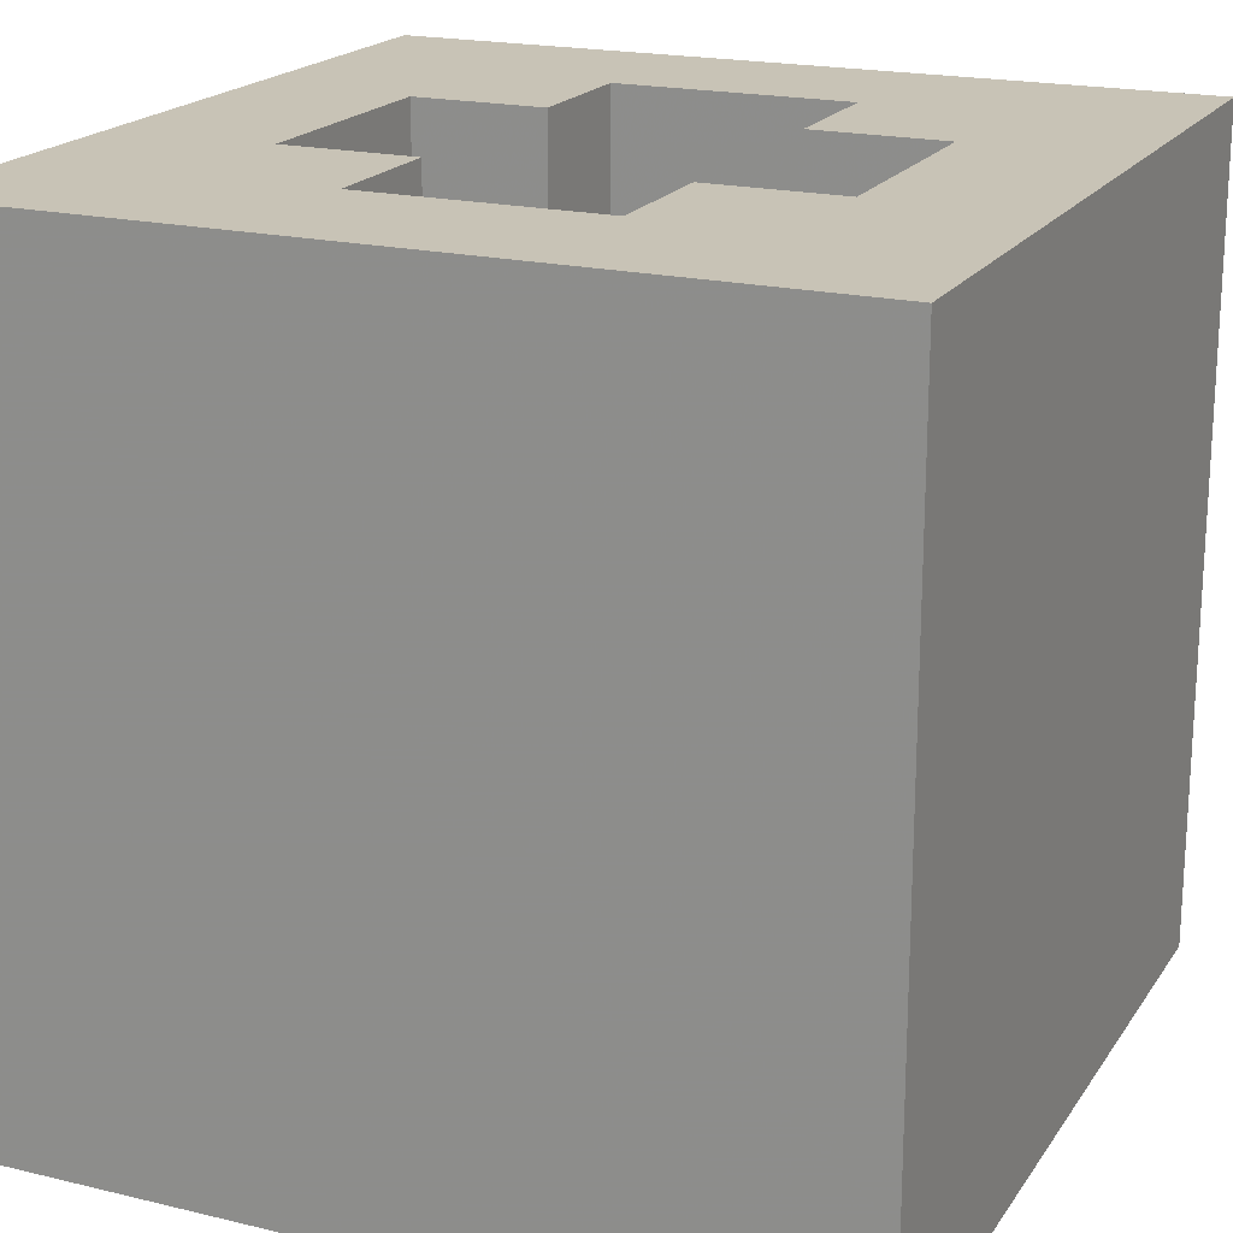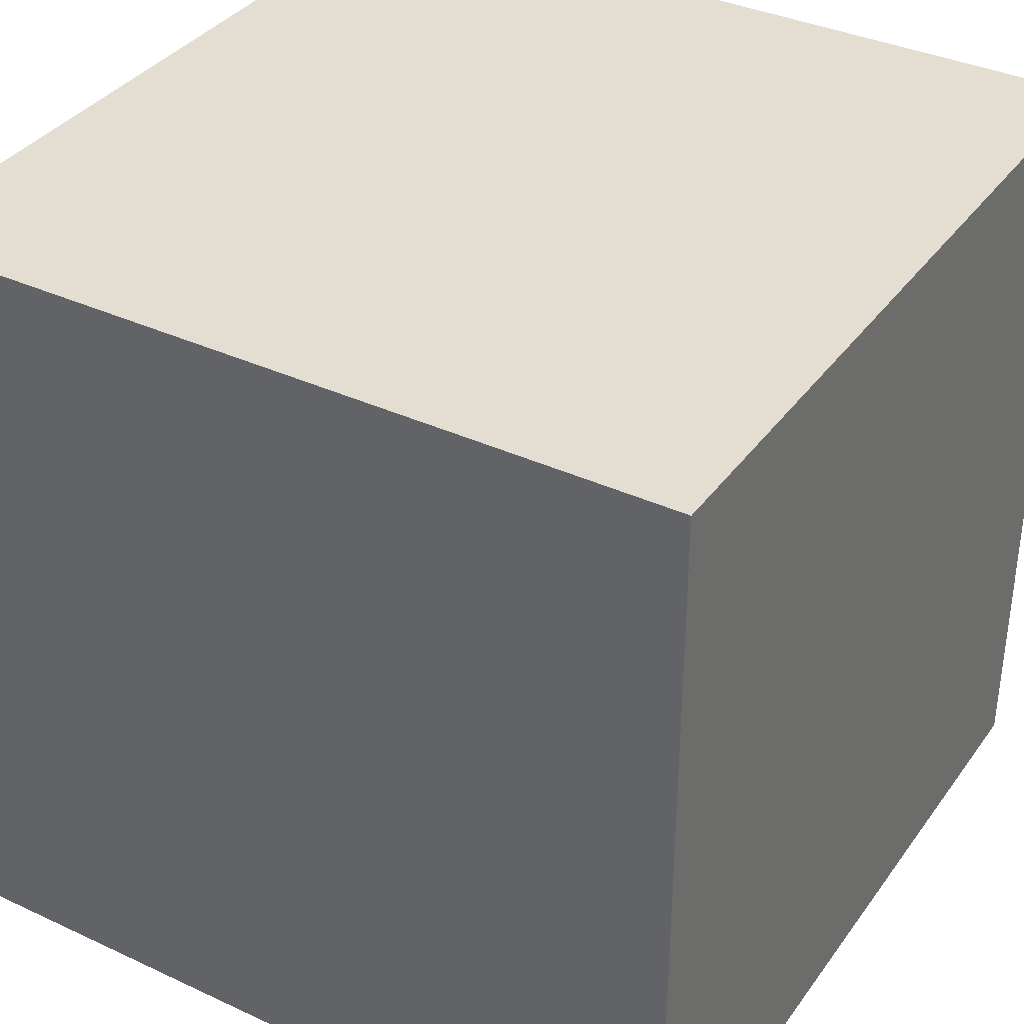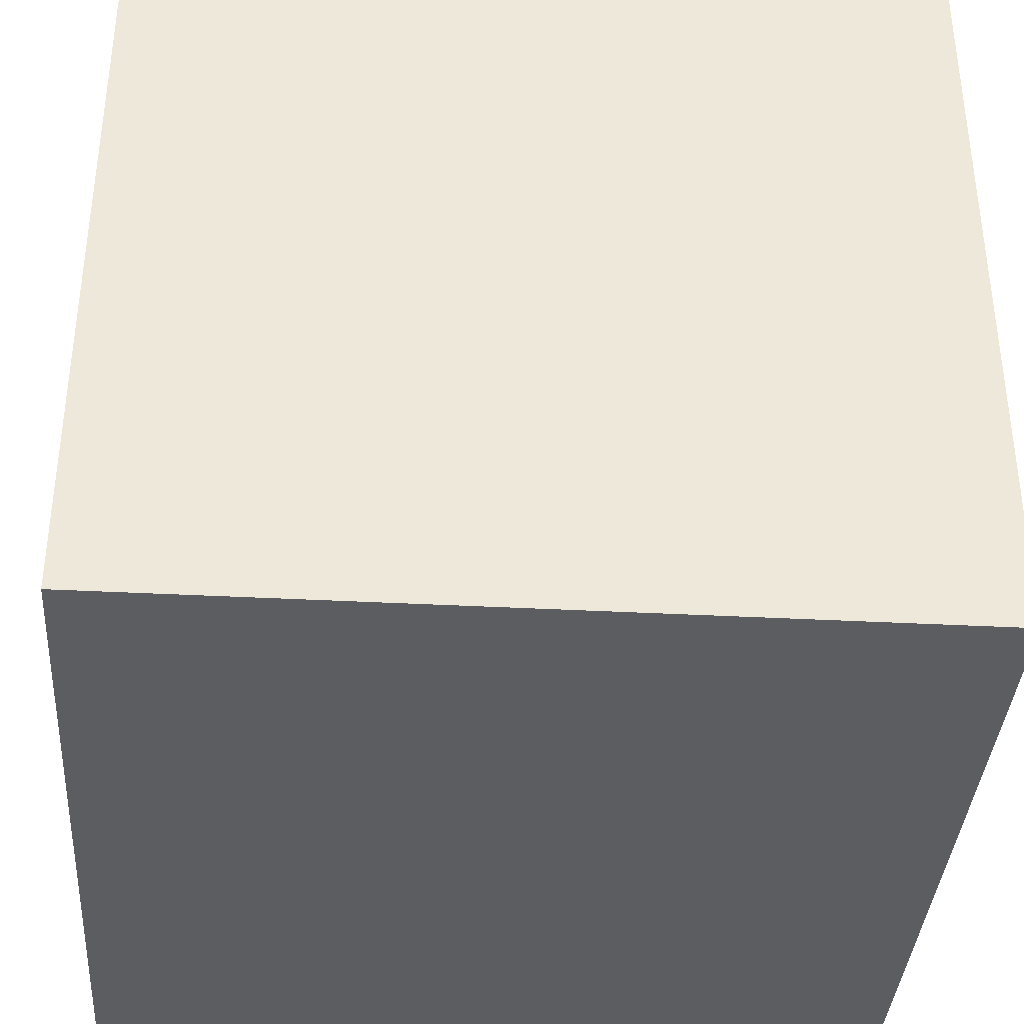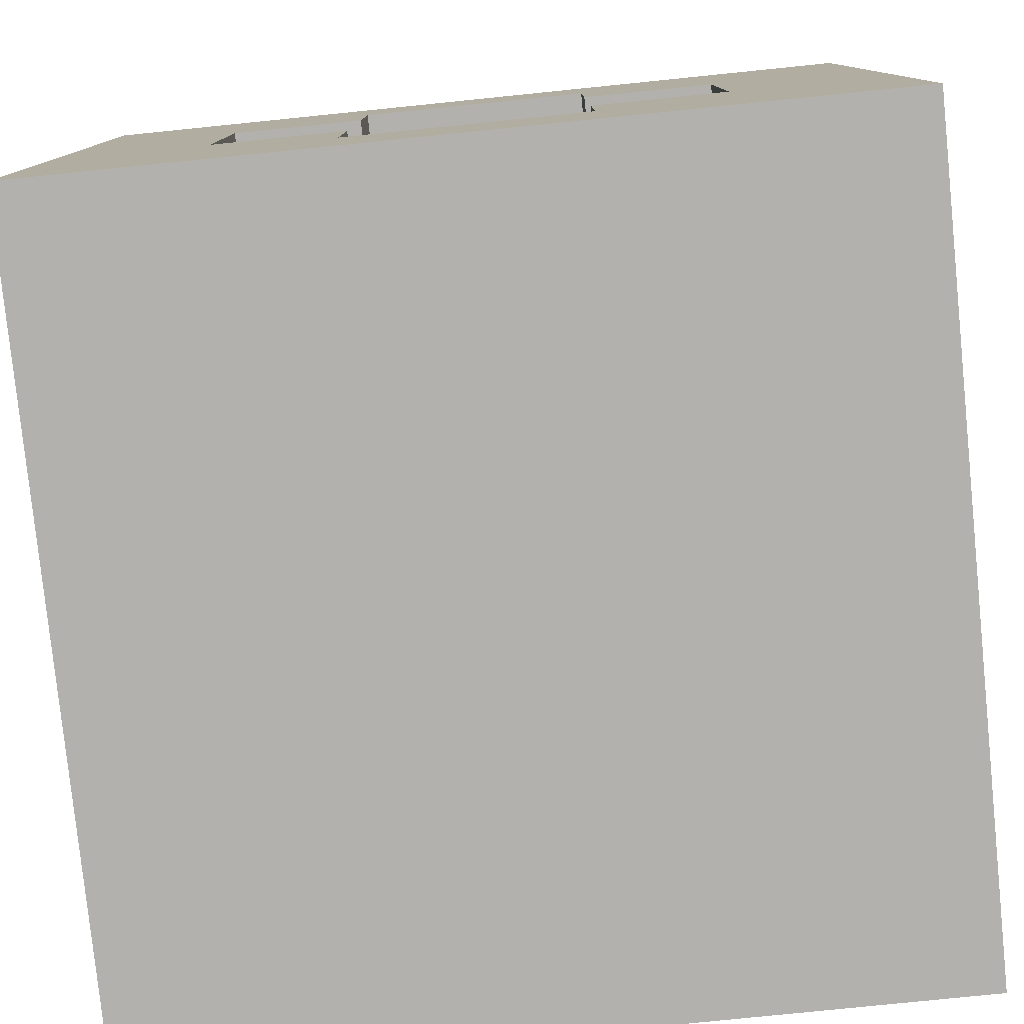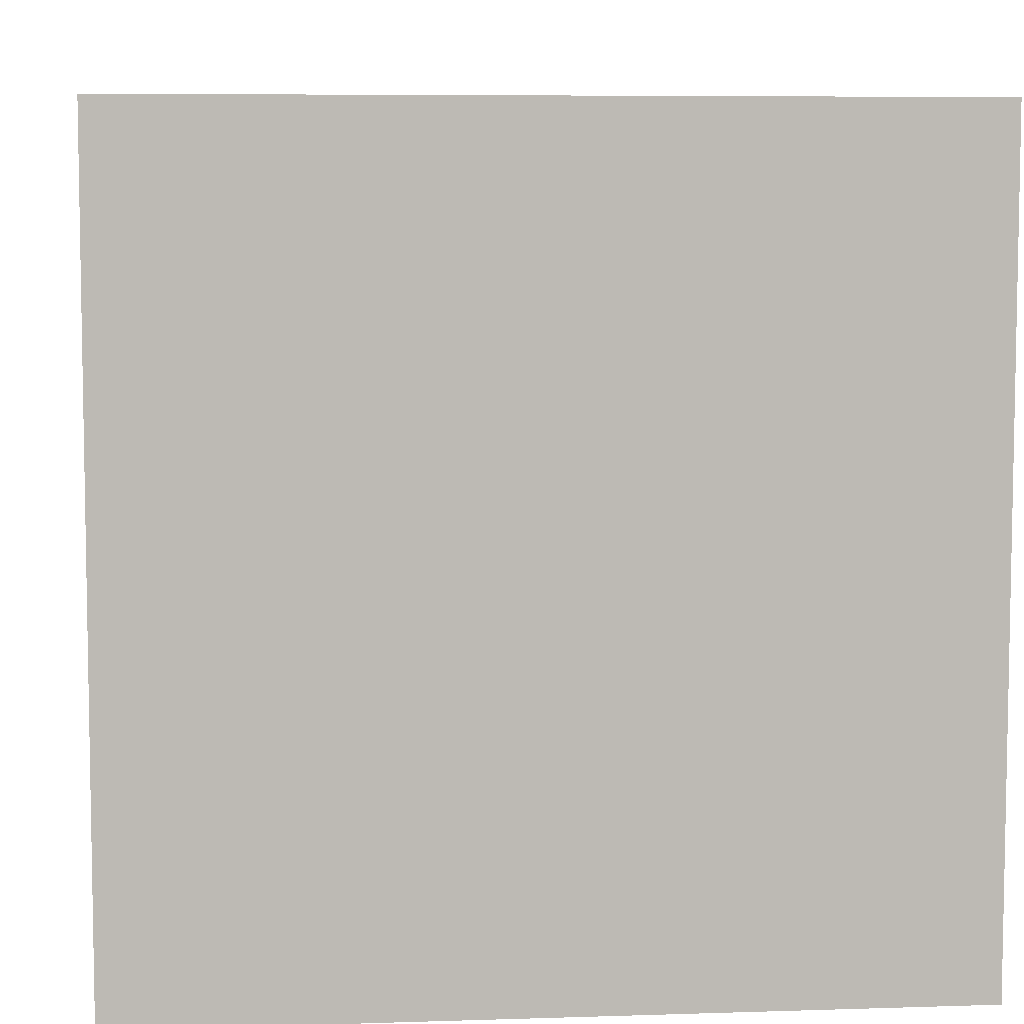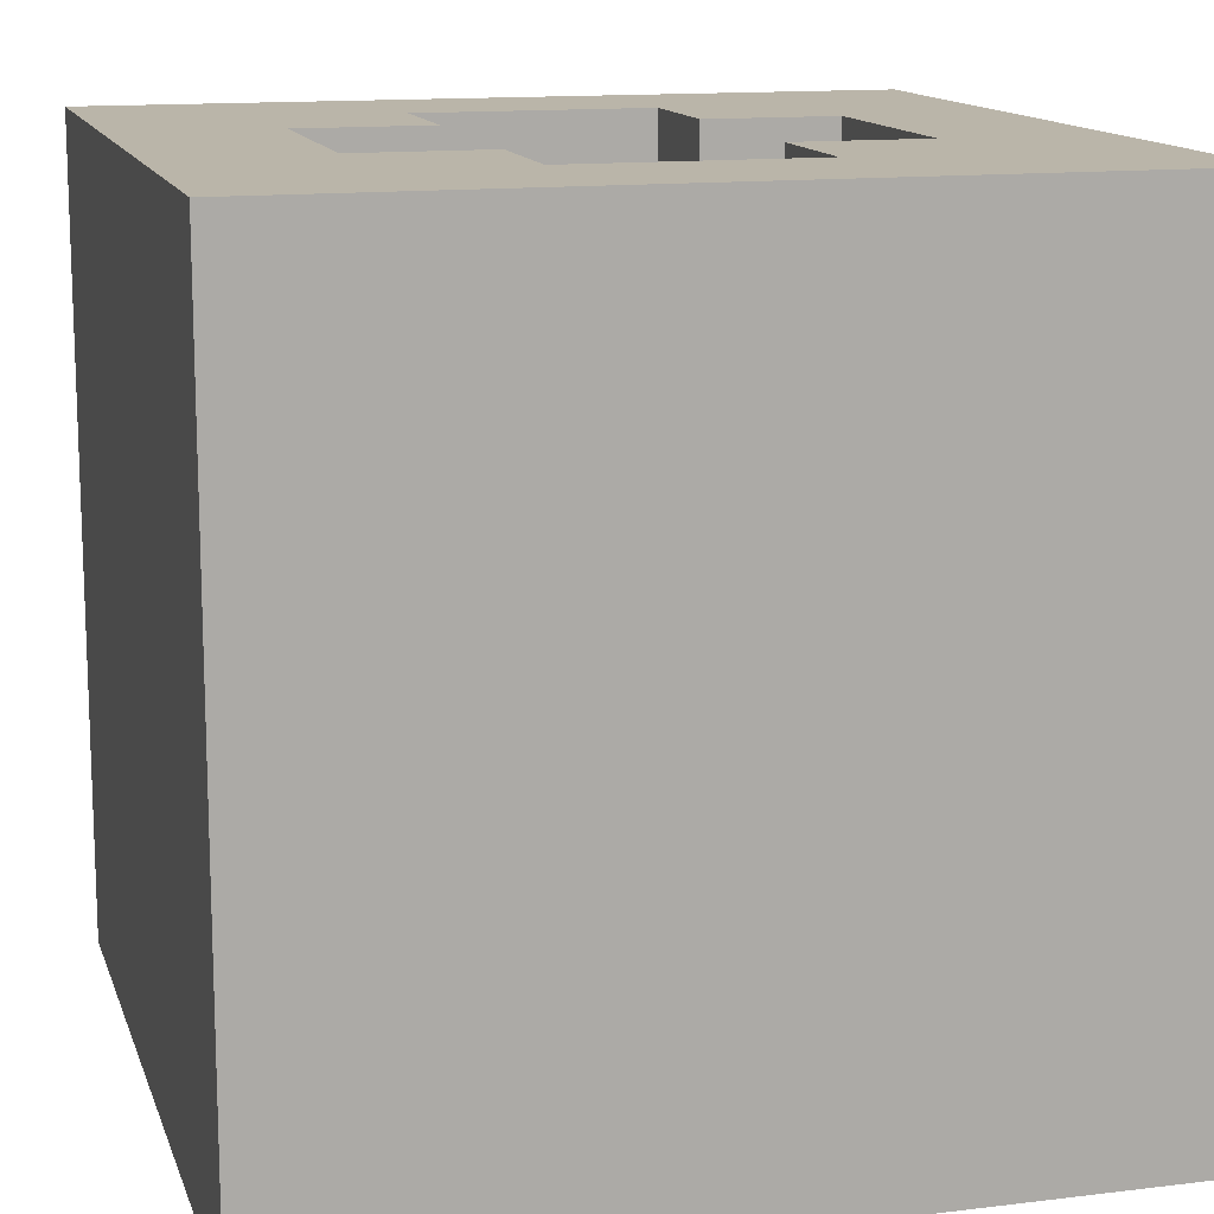
<metadata>
{"format":"obj","ext":"obj","renderer":"f3d","projection":"perspective","resolution":1024,"background":"white","views":[{"elev":19.5,"azim":114.1,"up":"+Y"},{"elev":36.3,"azim":-58.8,"up":"+Z"},{"elev":-37.2,"azim":86.1,"up":"+Z"},{"elev":-79.2,"azim":-174.2,"up":"+Z"},{"elev":6.7,"azim":-95.5,"up":"+Y"},{"elev":13.5,"azim":-15.4,"up":"+Y"}]}
</metadata>
<code>
v -0.038 -0.038 0.038
v -0.02328 0.0114 0.01093
v -0.038 0.038 0.038
v -0.01093 0.0114 0.02328
v -0.038 -0.038 -0.038
v -0.038 0.038 -0.038
v 0.038 -0.038 0.038
v -0.02328 0.0114 -0.01093
v 0.038 0.038 0.038
v -0.01093 0.0114 -0.02328
v 0.038 -0.038 -0.038
v 0.038 0.038 -0.038
v 0.02328 0.0114 0.01093
v 0.01093 0.0114 0.02328
v 0.02328 0.0114 -0.01093
v 0.01093 0.0114 -0.02328
v -0.01093 0.0114 -0.01093
v 0.01093 0.0114 -0.01093
v -0.01093 0.0114 0.01093
v 0.01093 0.0114 0.01093
v -0.01093 0.0114 -0.005128
v 0.01093 0.0114 0.005128
v -0.02328 0.038 0.01093
v -0.01093 0.038 0.01093
v -0.02328 0.038 -0.01093
v -0.01093 0.038 -0.02328
v 0.01093 0.038 -0.01093
v 0.01093 0.038 -0.02328
v -0.01093 0.038 -0.01093
v -0.01093 0.038 0.02328
v 0.01093 0.038 0.02328
v 0.01093 0.038 0.01093
v 0.02328 0.038 -0.01093
v 0.02328 0.038 0.01093
f 1 3 6
f 1 6 5
f 5 6 12
f 5 12 11
f 11 12 9
f 11 9 7
f 7 9 3
f 7 3 1
f 5 11 7
f 5 7 1
f 24 23 3
f 3 23 25
f 3 25 6
f 6 25 26
f 6 26 12
f 12 26 28
f 12 28 33
f 33 28 27
f 3 9 31
f 3 31 30
f 3 30 24
f 29 26 25
f 32 31 34
f 34 31 9
f 34 9 33
f 33 9 12
f 23 2 8
f 23 8 25
f 27 18 15
f 27 15 33
f 25 8 17
f 25 17 29
f 15 13 34
f 15 34 33
f 19 2 23
f 19 23 24
f 13 20 32
f 13 32 34
f 13 15 18
f 13 18 22
f 13 22 20
f 8 2 19
f 8 19 21
f 8 21 17
f 17 21 22
f 17 22 18
f 20 22 21
f 20 21 19
f 29 17 10
f 29 10 26
f 30 4 19
f 30 19 24
f 26 10 16
f 26 16 28
f 20 14 31
f 20 31 32
f 16 18 27
f 16 27 28
f 14 4 30
f 14 30 31
f 20 19 4
f 20 4 14
f 17 18 16
f 17 16 10

</code>
